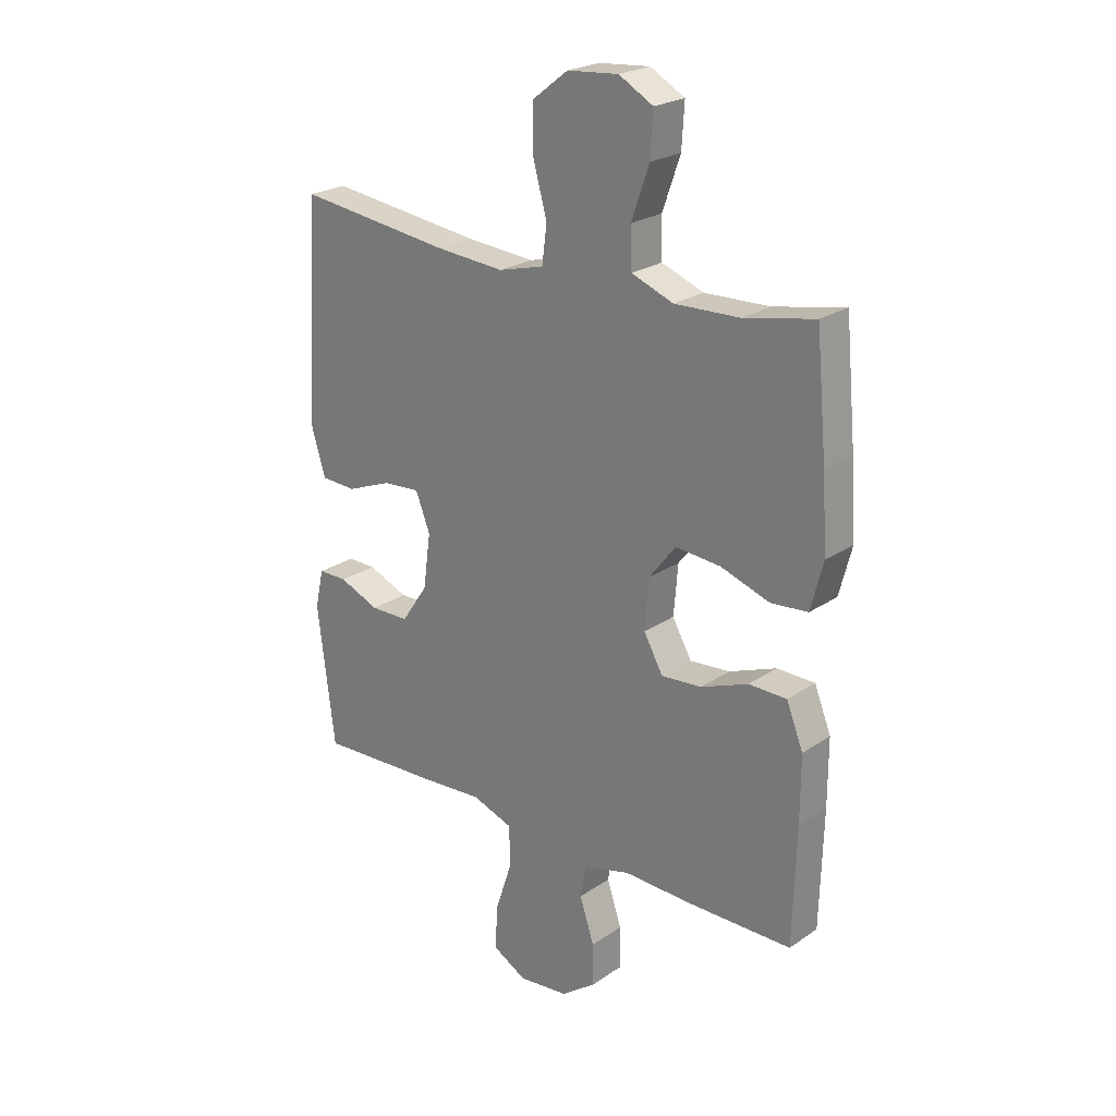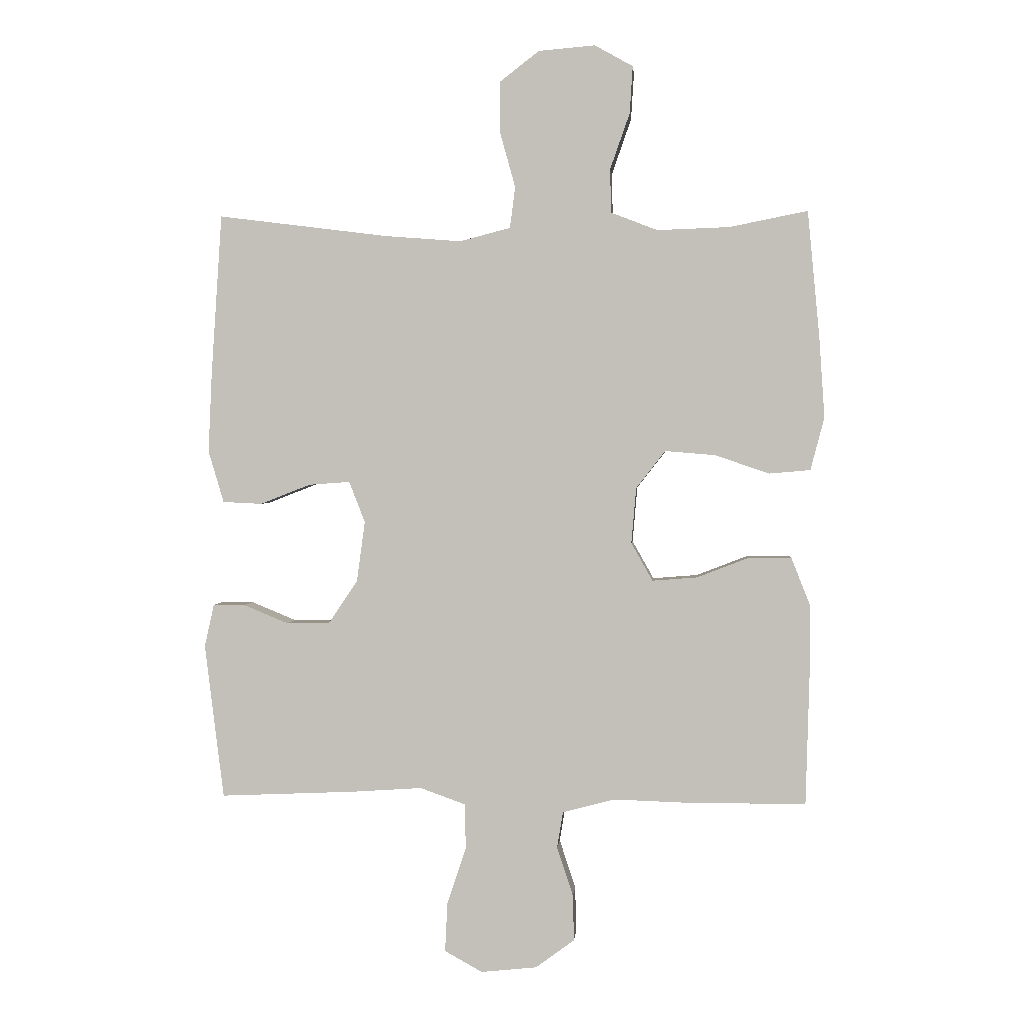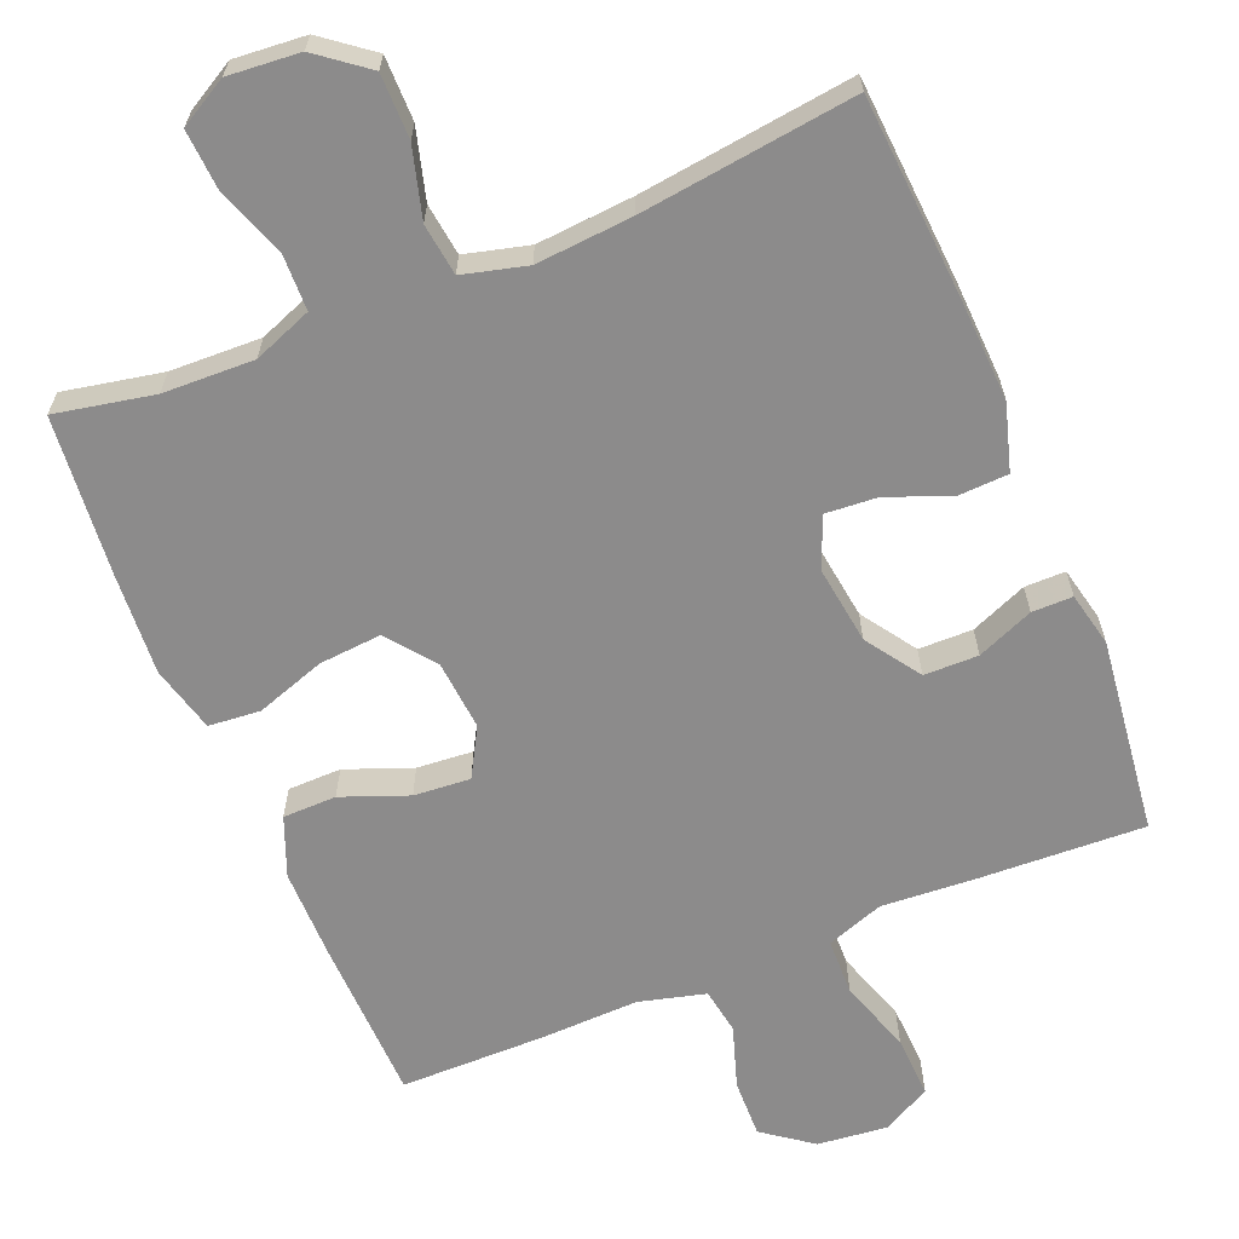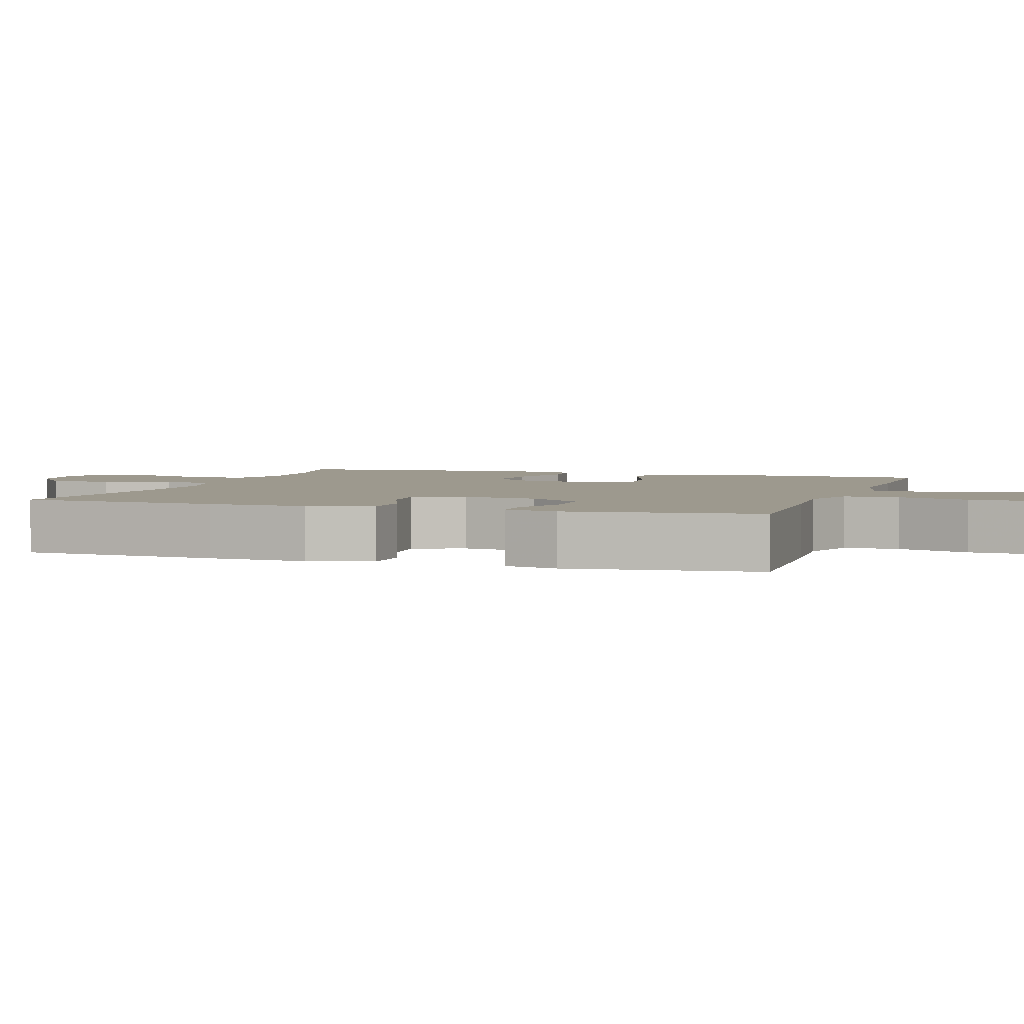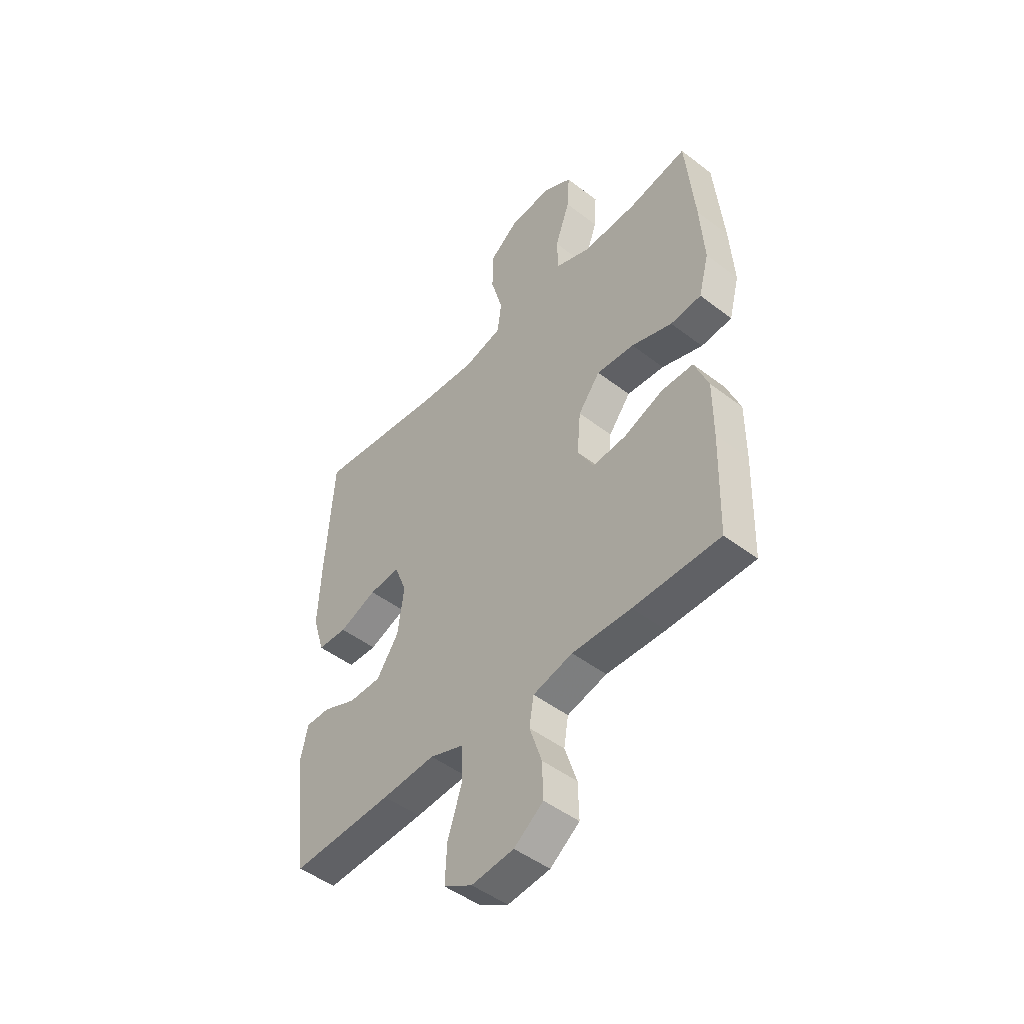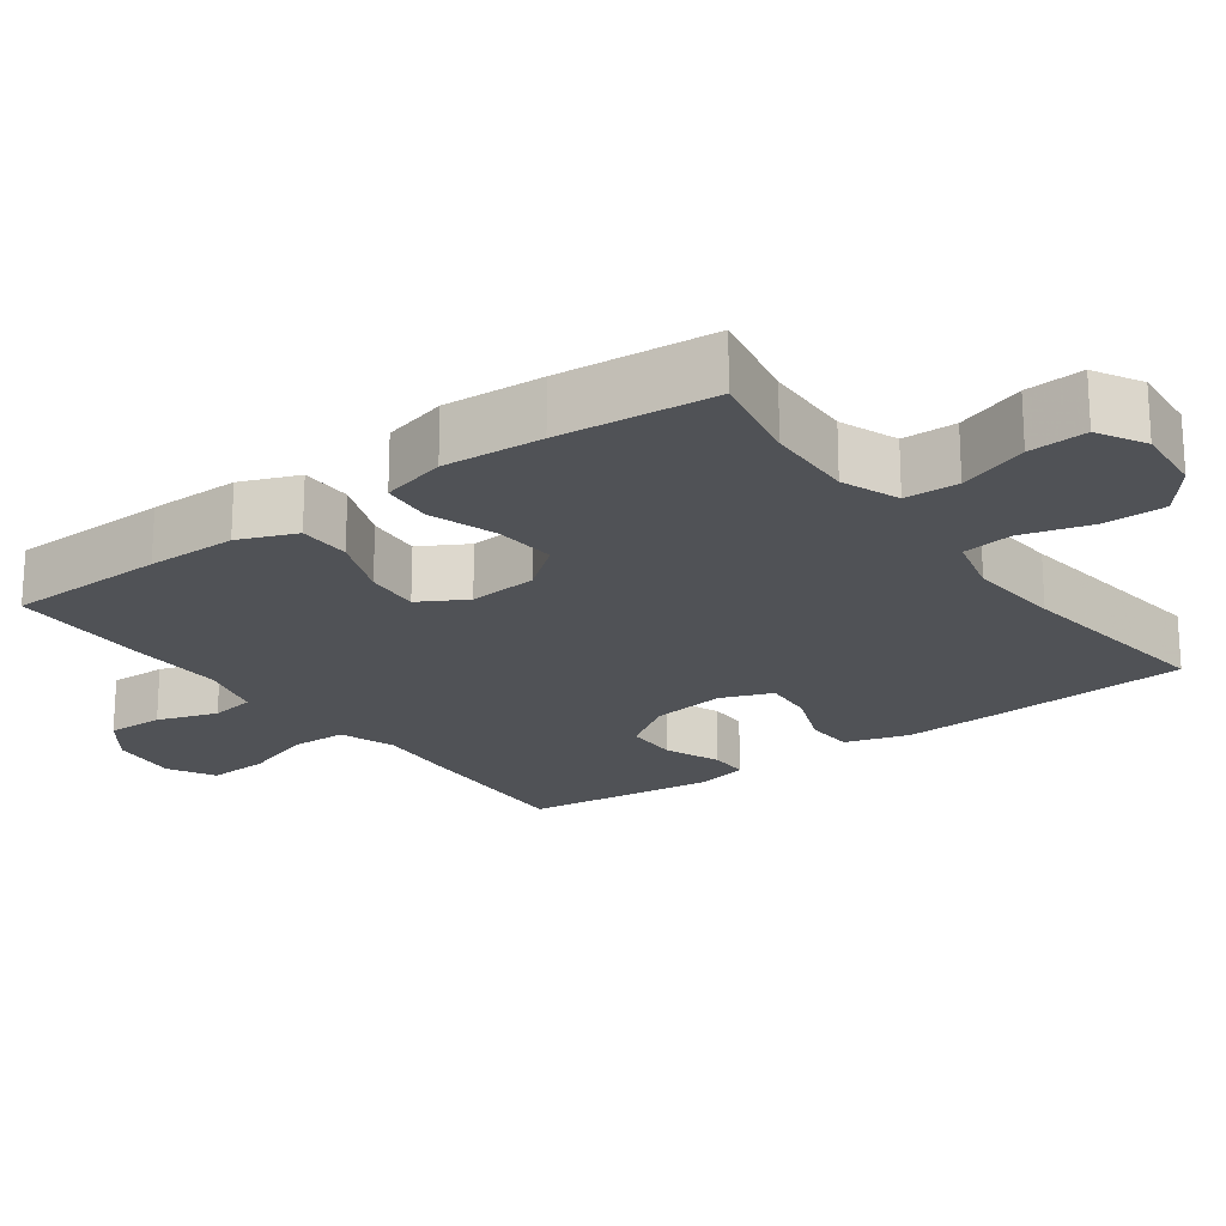
<metadata>
{"format":"obj","ext":"obj","renderer":"f3d","projection":"perspective","resolution":1024,"background":"white","views":[{"elev":23.5,"azim":-138.6,"up":"+Z"},{"elev":1.7,"azim":-175.0,"up":"+Z"},{"elev":-64.0,"azim":22.4,"up":"+Y"},{"elev":3.4,"azim":108.3,"up":"+Y"},{"elev":-47.7,"azim":-130.8,"up":"+Z"},{"elev":-20.8,"azim":-53.9,"up":"+Y"}]}
</metadata>
<code>
v -0.5 0.07 -0.5
v -0.506 0.07 -0.284
v -0.506 0.07 -0.162
v -0.475 0.07 -0.084
v -0.404 0.07 -0.083
v -0.316 0.07 -0.117
v -0.241 0.07 -0.123
v -0.205 0.07 -0.059
v -0.213 0.07 0.034
v -0.262 0.07 0.097
v -0.346 0.07 0.09
v -0.437 0.07 0.059
v -0.506 0.07 0.065
v -0.529 0.07 0.153
v -0.52 0.07 0.288
v -0.5 0.07 0.5
v -0.369 0.07 0.474
v -0.248 0.07 0.47
v -0.17 0.07 0.5
v -0.168 0.07 0.573
v -0.201 0.07 0.667
v -0.206 0.07 0.746
v -0.142 0.07 0.782
v -0.047 0.07 0.774
v 0.019 0.07 0.723
v 0.019 0.07 0.638
v -0.007 0.07 0.545
v 0.002 0.07 0.476
v 0.087 0.07 0.454
v 0.215 0.07 0.464
v 0.5 0.07 0.5
v 0.518 0.07 0.23
v 0.524 0.07 0.096
v 0.498 0.07 0.009
v 0.432 0.07 0.006
v 0.348 0.07 0.039
v 0.279 0.07 0.044
v 0.252 0.07 -0.025
v 0.266 0.07 -0.127
v 0.315 0.07 -0.199
v 0.387 0.07 -0.2
v 0.462 0.07 -0.169
v 0.516 0.07 -0.169
v 0.532 0.07 -0.241
v 0.5 0.07 -0.5
v 0.274 0.07 -0.49
v 0.156 0.07 -0.482
v 0.08 0.07 -0.509
v 0.078 0.07 -0.584
v 0.11 0.07 -0.681
v 0.114 0.07 -0.763
v 0.051 0.07 -0.798
v -0.043 0.07 -0.788
v -0.108 0.07 -0.74
v -0.106 0.07 -0.663
v -0.079 0.07 -0.581
v -0.089 0.07 -0.52
v -0.177 0.07 -0.497
v -0.308 0.07 -0.501
v -0.5 0 -0.5
v -0.506 0 -0.284
v -0.506 0 -0.162
v -0.475 0 -0.084
v -0.404 0 -0.083
v -0.316 0 -0.117
v -0.241 0 -0.123
v -0.205 0 -0.059
v -0.213 0 0.034
v -0.262 0 0.097
v -0.346 0 0.09
v -0.437 0 0.059
v -0.506 0 0.065
v -0.529 0 0.153
v -0.52 0 0.288
v -0.5 0 0.5
v -0.369 0 0.474
v -0.248 0 0.47
v -0.17 0 0.5
v -0.168 0 0.573
v -0.201 0 0.667
v -0.206 0 0.746
v -0.142 0 0.782
v -0.047 0 0.774
v 0.019 0 0.723
v 0.019 0 0.638
v -0.007 0 0.545
v 0.002 0 0.476
v 0.087 0 0.454
v 0.215 0 0.464
v 0.5 0 0.5
v 0.518 0 0.23
v 0.524 0 0.096
v 0.498 0 0.009
v 0.432 0 0.006
v 0.348 0 0.039
v 0.279 0 0.044
v 0.252 0 -0.025
v 0.266 0 -0.127
v 0.315 0 -0.199
v 0.387 0 -0.2
v 0.462 0 -0.169
v 0.516 0 -0.169
v 0.532 0 -0.241
v 0.5 0 -0.5
v 0.274 0 -0.49
v 0.156 0 -0.482
v 0.08 0 -0.509
v 0.078 0 -0.584
v 0.11 0 -0.681
v 0.114 0 -0.763
v 0.051 0 -0.798
v -0.043 0 -0.788
v -0.108 0 -0.74
v -0.106 0 -0.663
v -0.079 0 -0.581
v -0.089 0 -0.52
v -0.177 0 -0.497
v -0.308 0 -0.501
f 4 5 6
f 3 4 6
f 2 3 6
f 1 2 6
f 59 1 6
f 58 59 6
f 57 58 6 7
f 54 55 56
f 53 54 56
f 52 53 56
f 51 52 56
f 50 51 56
f 49 50 56
f 48 49 56 57
f 57 7 8
f 48 57 8
f 47 48 8
f 45 46 47
f 44 45 47
f 43 44 47
f 42 43 47
f 41 42 47
f 40 41 47
f 47 8 9
f 40 47 9
f 39 40 9
f 34 35 36
f 33 34 36
f 32 33 36
f 31 32 36
f 30 31 36
f 29 30 36 37
f 28 29 37 38
f 25 26 27
f 24 25 27
f 23 24 27
f 22 23 27
f 21 22 27
f 20 21 27
f 19 20 27 28
f 39 9 10
f 38 39 10
f 28 38 10
f 19 28 10
f 18 19 10
f 15 16 17
f 14 15 17
f 13 14 17
f 12 13 17
f 11 12 17
f 10 11 17 18
f 65 64 63
f 65 63 62
f 65 62 61
f 65 61 60
f 65 60 118
f 65 118 117
f 66 65 117 116
f 115 114 113
f 115 113 112
f 115 112 111
f 115 111 110
f 115 110 109
f 115 109 108
f 116 115 108 107
f 67 66 116
f 67 116 107
f 67 107 106
f 106 105 104
f 106 104 103
f 106 103 102
f 106 102 101
f 106 101 100
f 106 100 99
f 68 67 106
f 68 106 99
f 68 99 98
f 95 94 93
f 95 93 92
f 95 92 91
f 95 91 90
f 95 90 89
f 96 95 89 88
f 97 96 88 87
f 86 85 84
f 86 84 83
f 86 83 82
f 86 82 81
f 86 81 80
f 86 80 79
f 87 86 79 78
f 69 68 98
f 69 98 97
f 69 97 87
f 69 87 78
f 69 78 77
f 76 75 74
f 76 74 73
f 76 73 72
f 76 72 71
f 76 71 70
f 77 76 70 69
f 1 60 61 2
f 2 61 62 3
f 3 62 63 4
f 4 63 64 5
f 5 64 65 6
f 6 65 66 7
f 7 66 67 8
f 8 67 68 9
f 9 68 69 10
f 10 69 70 11
f 11 70 71 12
f 12 71 72 13
f 13 72 73 14
f 14 73 74 15
f 15 74 75 16
f 16 75 76 17
f 17 76 77 18
f 18 77 78 19
f 19 78 79 20
f 20 79 80 21
f 21 80 81 22
f 22 81 82 23
f 23 82 83 24
f 24 83 84 25
f 25 84 85 26
f 26 85 86 27
f 27 86 87 28
f 28 87 88 29
f 29 88 89 30
f 30 89 90 31
f 31 90 91 32
f 32 91 92 33
f 33 92 93 34
f 34 93 94 35
f 35 94 95 36
f 36 95 96 37
f 37 96 97 38
f 38 97 98 39
f 39 98 99 40
f 40 99 100 41
f 41 100 101 42
f 42 101 102 43
f 43 102 103 44
f 44 103 104 45
f 45 104 105 46
f 46 105 106 47
f 47 106 107 48
f 48 107 108 49
f 49 108 109 50
f 50 109 110 51
f 51 110 111 52
f 52 111 112 53
f 53 112 113 54
f 54 113 114 55
f 55 114 115 56
f 56 115 116 57
f 57 116 117 58
f 58 117 118 59
f 59 118 60 1

</code>
